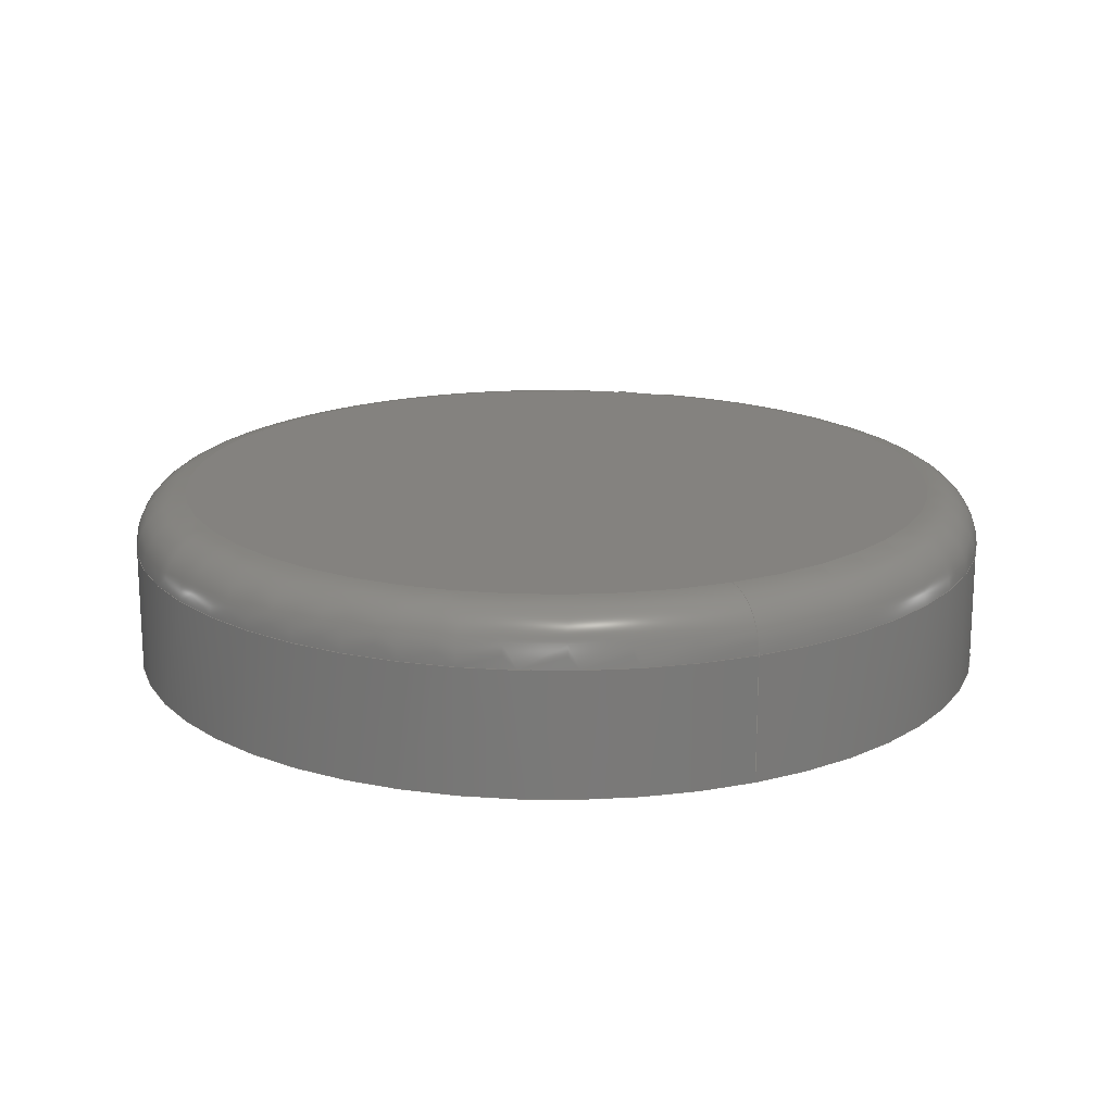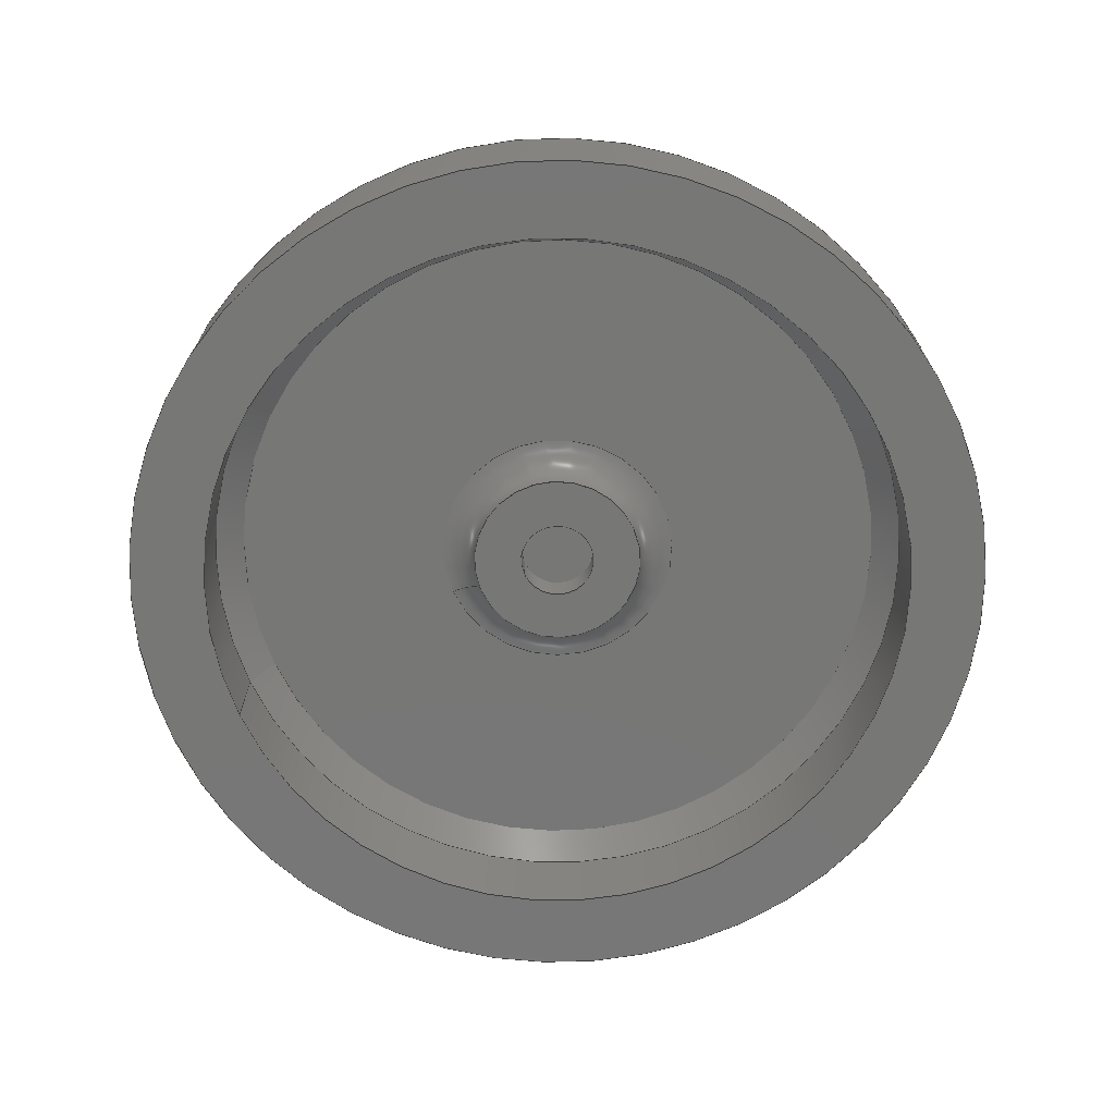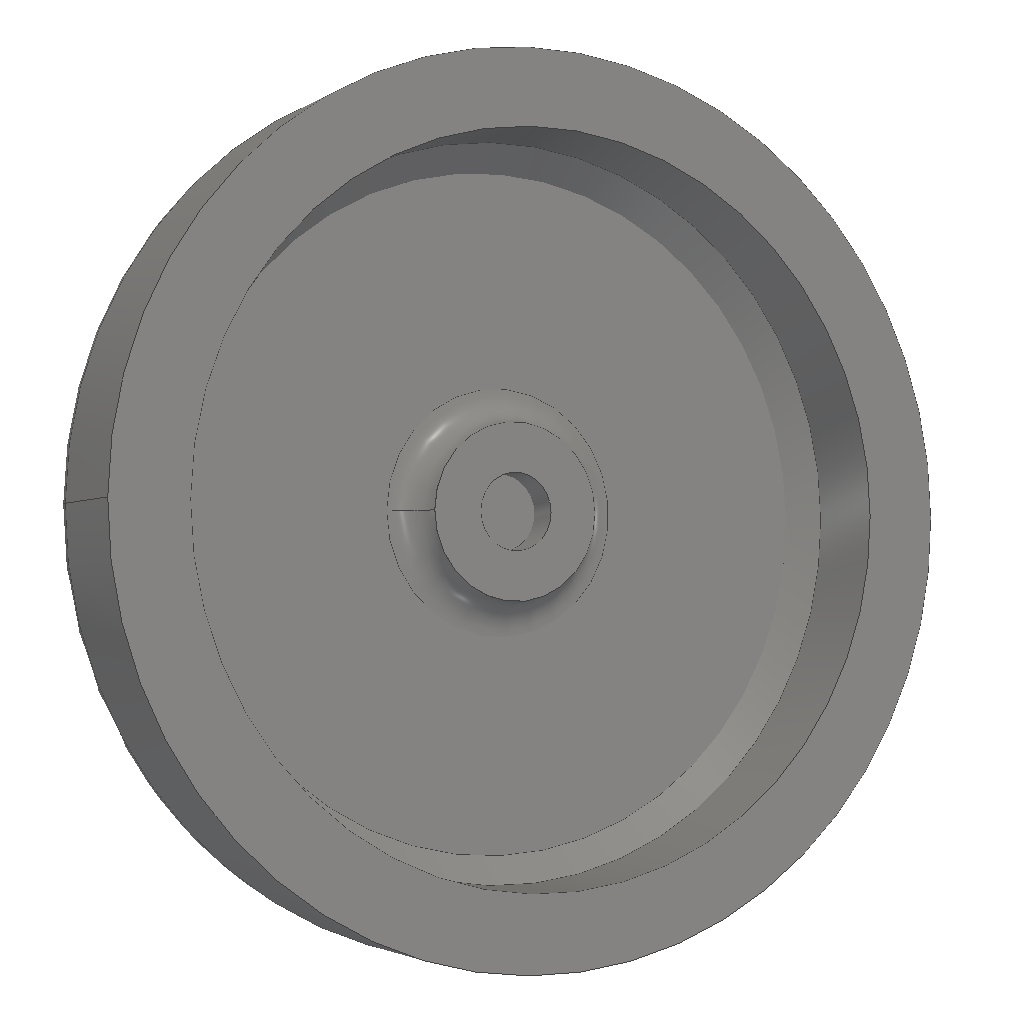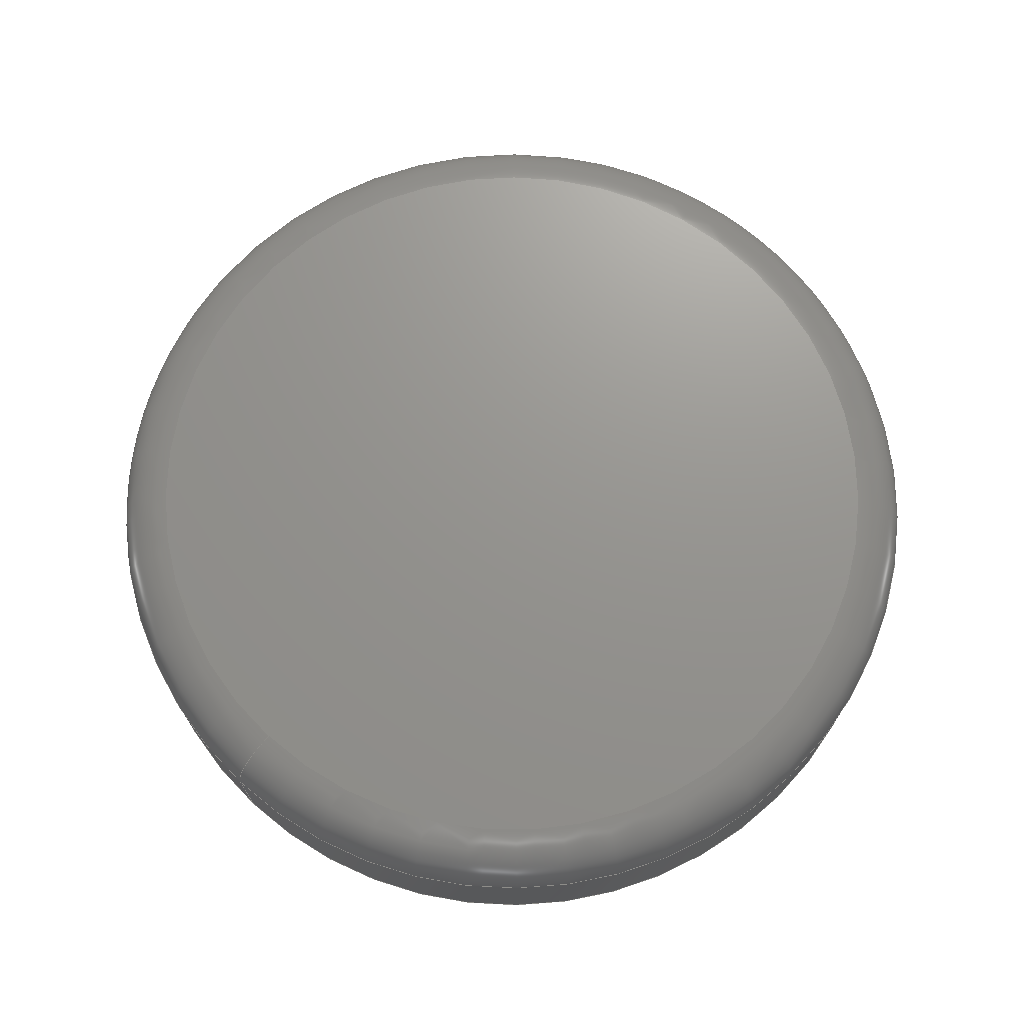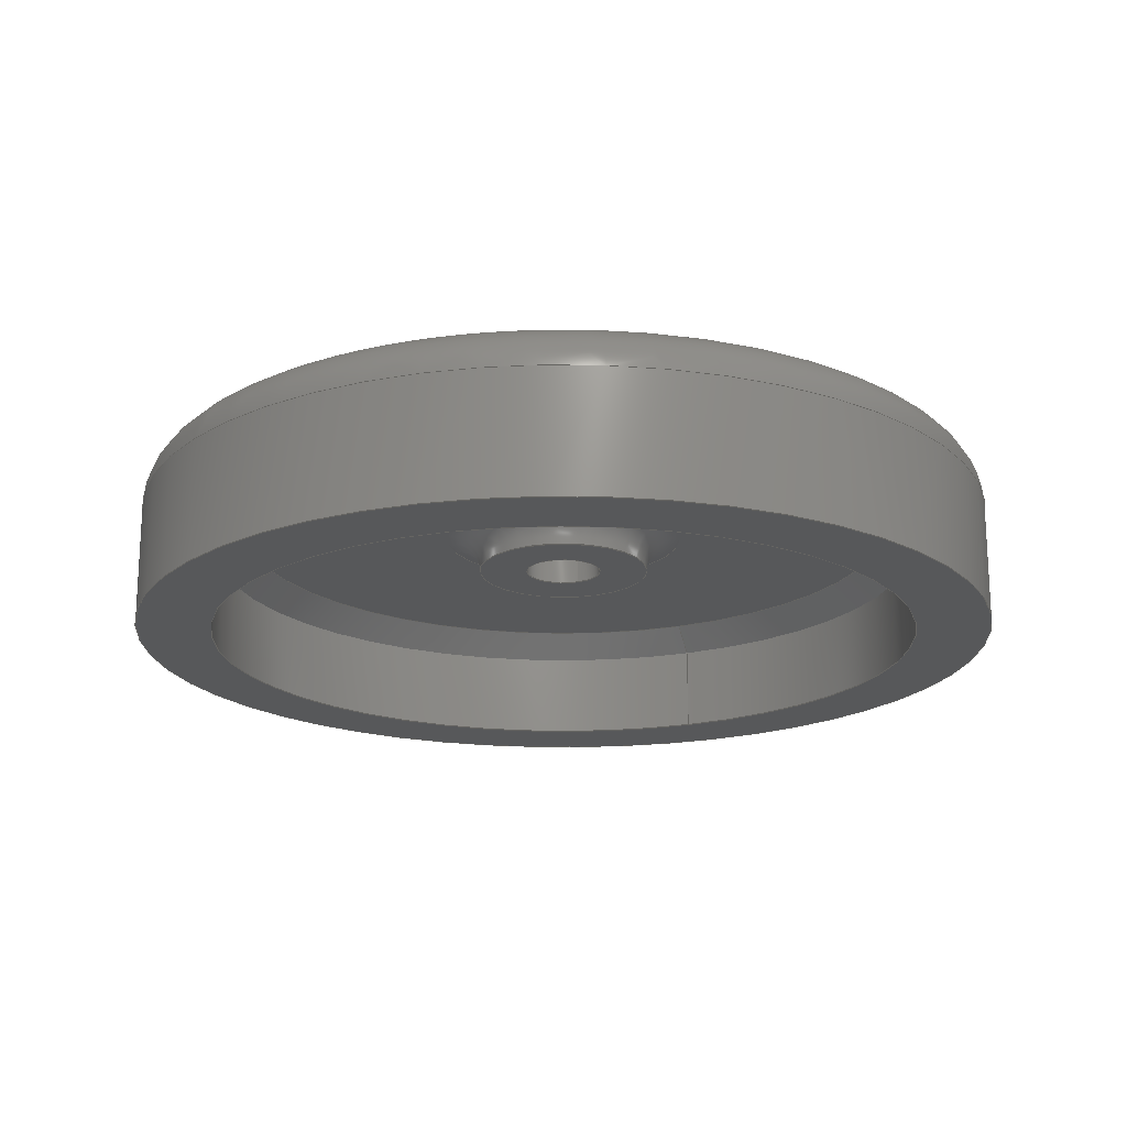
<metadata>
{"format":"step","ext":"step","renderer":"f3d","projection":"perspective","resolution":1024,"background":"white","views":[{"elev":17.7,"azim":65.7,"up":"+Z"},{"elev":-69.9,"azim":-156.7,"up":"+Z"},{"elev":-2.7,"azim":152.8,"up":"+Y"},{"elev":71.0,"azim":132.5,"up":"+Z"},{"elev":-18.7,"azim":-66.1,"up":"+Z"}]}
</metadata>
<code>
ISO-10303-21;
DATA;
#1 = APPLICATION_PROTOCOL_DEFINITION('international standard',
  'automotive_design',2000,#2);
#2 = APPLICATION_CONTEXT(
  'core data for automotive mechanical design processes');
#3 = SHAPE_DEFINITION_REPRESENTATION(#4,#10);
#4 = PRODUCT_DEFINITION_SHAPE('','',#5);
#5 = PRODUCT_DEFINITION('design','',#6,#9);
#6 = PRODUCT_DEFINITION_FORMATION('','',#7);
#7 = PRODUCT('Body','Body','',(#8));
#8 = PRODUCT_CONTEXT('',#2,'mechanical');
#9 = PRODUCT_DEFINITION_CONTEXT('part definition',#2,'design');
#10 = ADVANCED_BREP_SHAPE_REPRESENTATION('',(#11,#15),#280);
#11 = AXIS2_PLACEMENT_3D('',#12,#13,#14);
#12 = CARTESIAN_POINT('',(0,0,0));
#13 = DIRECTION('',(0,0,1));
#14 = DIRECTION('',(1,0,-0));
#15 = MANIFOLD_SOLID_BREP('',#16);
#16 = CLOSED_SHELL('',(#17,#45,#71,#96,#121,#146,#166,#186,#211,#236,
    #245,#271));
#17 = ADVANCED_FACE('',(#18,#29),#40,.F.);
#18 = FACE_BOUND('',#19,.F.);
#19 = EDGE_LOOP('',(#20));
#20 = ORIENTED_EDGE('',*,*,#21,.T.);
#21 = EDGE_CURVE('',#22,#22,#24,.T.);
#22 = VERTEX_POINT('',#23);
#23 = CARTESIAN_POINT('',(6.99,0,6.5));
#24 = CIRCLE('',#25,6.99);
#25 = AXIS2_PLACEMENT_3D('',#26,#27,#28);
#26 = CARTESIAN_POINT('',(0,0,6.5));
#27 = DIRECTION('',(0,0,-1));
#28 = DIRECTION('',(1,0,0));
#29 = FACE_BOUND('',#30,.F.);
#30 = EDGE_LOOP('',(#31));
#31 = ORIENTED_EDGE('',*,*,#32,.T.);
#32 = EDGE_CURVE('',#33,#33,#35,.T.);
#33 = VERTEX_POINT('',#34);
#34 = CARTESIAN_POINT('',(19.2,0,6.5));
#35 = CIRCLE('',#36,19.2);
#36 = AXIS2_PLACEMENT_3D('',#37,#38,#39);
#37 = CARTESIAN_POINT('',(0,0,6.5));
#38 = DIRECTION('',(0,0,1));
#39 = DIRECTION('',(1,0,0));
#40 = PLANE('',#41);
#41 = AXIS2_PLACEMENT_3D('',#42,#43,#44);
#42 = CARTESIAN_POINT('',(-1.59e-15,2.1e-16,6.5));
#43 = DIRECTION('',(0,0,1));
#44 = DIRECTION('',(1,0,0));
#45 = ADVANCED_FACE('',(#46),#66,.F.);
#46 = FACE_BOUND('',#47,.T.);
#47 = EDGE_LOOP('',(#48,#57,#58,#59));
#48 = ORIENTED_EDGE('',*,*,#49,.F.);
#49 = EDGE_CURVE('',#22,#50,#52,.T.);
#50 = VERTEX_POINT('',#51);
#51 = CARTESIAN_POINT('',(5,0,4.51));
#52 = CIRCLE('',#53,1.99);
#53 = AXIS2_PLACEMENT_3D('',#54,#55,#56);
#54 = CARTESIAN_POINT('',(6.99,0,4.51));
#55 = DIRECTION('',(0,-1,0));
#56 = DIRECTION('',(1,0,0));
#57 = ORIENTED_EDGE('',*,*,#21,.F.);
#58 = ORIENTED_EDGE('',*,*,#49,.T.);
#59 = ORIENTED_EDGE('',*,*,#60,.T.);
#60 = EDGE_CURVE('',#50,#50,#61,.T.);
#61 = CIRCLE('',#62,5);
#62 = AXIS2_PLACEMENT_3D('',#63,#64,#65);
#63 = CARTESIAN_POINT('',(0,0,4.51));
#64 = DIRECTION('',(0,0,-1));
#65 = DIRECTION('',(1,0,0));
#66 = TOROIDAL_SURFACE('',#67,6.99,1.99);
#67 = AXIS2_PLACEMENT_3D('',#68,#69,#70);
#68 = CARTESIAN_POINT('',(0,0,4.51));
#69 = DIRECTION('',(0,0,1));
#70 = DIRECTION('',(1,0,-0));
#71 = ADVANCED_FACE('',(#72),#91,.F.);
#72 = FACE_BOUND('',#73,.F.);
#73 = EDGE_LOOP('',(#74,#82,#89,#90));
#74 = ORIENTED_EDGE('',*,*,#75,.F.);
#75 = EDGE_CURVE('',#76,#33,#78,.T.);
#76 = VERTEX_POINT('',#77);
#77 = CARTESIAN_POINT('',(20.7,0,5));
#78 = LINE('',#79,#80);
#79 = CARTESIAN_POINT('',(20.7,0,5));
#80 = VECTOR('',#81,1);
#81 = DIRECTION('',(-0.7071,0,0.7071));
#82 = ORIENTED_EDGE('',*,*,#83,.T.);
#83 = EDGE_CURVE('',#76,#76,#84,.T.);
#84 = CIRCLE('',#85,20.7);
#85 = AXIS2_PLACEMENT_3D('',#86,#87,#88);
#86 = CARTESIAN_POINT('',(0,0,5));
#87 = DIRECTION('',(0,0,1));
#88 = DIRECTION('',(1,0,0));
#89 = ORIENTED_EDGE('',*,*,#75,.T.);
#90 = ORIENTED_EDGE('',*,*,#32,.F.);
#91 = CONICAL_SURFACE('',#92,20.7,0.7854);
#92 = AXIS2_PLACEMENT_3D('',#93,#94,#95);
#93 = CARTESIAN_POINT('',(0,0,5));
#94 = DIRECTION('',(-0,-0,-1));
#95 = DIRECTION('',(1,0,0));
#96 = ADVANCED_FACE('',(#97),#116,.T.);
#97 = FACE_BOUND('',#98,.F.);
#98 = EDGE_LOOP('',(#99,#107,#114,#115));
#99 = ORIENTED_EDGE('',*,*,#100,.T.);
#100 = EDGE_CURVE('',#50,#101,#103,.T.);
#101 = VERTEX_POINT('',#102);
#102 = CARTESIAN_POINT('',(5,0,4.5));
#103 = LINE('',#104,#105);
#104 = CARTESIAN_POINT('',(5,0,6.5));
#105 = VECTOR('',#106,1);
#106 = DIRECTION('',(0,0,-1));
#107 = ORIENTED_EDGE('',*,*,#108,.T.);
#108 = EDGE_CURVE('',#101,#101,#109,.T.);
#109 = CIRCLE('',#110,5);
#110 = AXIS2_PLACEMENT_3D('',#111,#112,#113);
#111 = CARTESIAN_POINT('',(0,0,4.5));
#112 = DIRECTION('',(0,0,-1));
#113 = DIRECTION('',(1,0,0));
#114 = ORIENTED_EDGE('',*,*,#100,.F.);
#115 = ORIENTED_EDGE('',*,*,#60,.F.);
#116 = CYLINDRICAL_SURFACE('',#117,5);
#117 = AXIS2_PLACEMENT_3D('',#118,#119,#120);
#118 = CARTESIAN_POINT('',(0,0,6.5));
#119 = DIRECTION('',(0,0,1));
#120 = DIRECTION('',(1,0,0));
#121 = ADVANCED_FACE('',(#122),#141,.F.);
#122 = FACE_BOUND('',#123,.T.);
#123 = EDGE_LOOP('',(#124,#132,#133,#134));
#124 = ORIENTED_EDGE('',*,*,#125,.T.);
#125 = EDGE_CURVE('',#126,#76,#128,.T.);
#126 = VERTEX_POINT('',#127);
#127 = CARTESIAN_POINT('',(20.7,0,0));
#128 = LINE('',#129,#130);
#129 = CARTESIAN_POINT('',(20.7,0,0));
#130 = VECTOR('',#131,1);
#131 = DIRECTION('',(0,0,1));
#132 = ORIENTED_EDGE('',*,*,#83,.T.);
#133 = ORIENTED_EDGE('',*,*,#125,.F.);
#134 = ORIENTED_EDGE('',*,*,#135,.F.);
#135 = EDGE_CURVE('',#126,#126,#136,.T.);
#136 = CIRCLE('',#137,20.7);
#137 = AXIS2_PLACEMENT_3D('',#138,#139,#140);
#138 = CARTESIAN_POINT('',(0,0,0));
#139 = DIRECTION('',(0,0,1));
#140 = DIRECTION('',(1,0,0));
#141 = CYLINDRICAL_SURFACE('',#142,20.7);
#142 = AXIS2_PLACEMENT_3D('',#143,#144,#145);
#143 = CARTESIAN_POINT('',(0,0,0));
#144 = DIRECTION('',(-0,-0,-1));
#145 = DIRECTION('',(1,0,0));
#146 = ADVANCED_FACE('',(#147,#150),#161,.F.);
#147 = FACE_BOUND('',#148,.T.);
#148 = EDGE_LOOP('',(#149));
#149 = ORIENTED_EDGE('',*,*,#108,.T.);
#150 = FACE_BOUND('',#151,.F.);
#151 = EDGE_LOOP('',(#152));
#152 = ORIENTED_EDGE('',*,*,#153,.T.);
#153 = EDGE_CURVE('',#154,#154,#156,.T.);
#154 = VERTEX_POINT('',#155);
#155 = CARTESIAN_POINT('',(2.2,0,4.5));
#156 = CIRCLE('',#157,2.2);
#157 = AXIS2_PLACEMENT_3D('',#158,#159,#160);
#158 = CARTESIAN_POINT('',(0,0,4.5));
#159 = DIRECTION('',(0,0,-1));
#160 = DIRECTION('',(1,0,0));
#161 = PLANE('',#162);
#162 = AXIS2_PLACEMENT_3D('',#163,#164,#165);
#163 = CARTESIAN_POINT('',(-1.9e-16,-2.4e-16,4.5));
#164 = DIRECTION('',(0,0,1));
#165 = DIRECTION('',(1,0,0));
#166 = ADVANCED_FACE('',(#167,#178),#181,.F.);
#167 = FACE_BOUND('',#168,.F.);
#168 = EDGE_LOOP('',(#169));
#169 = ORIENTED_EDGE('',*,*,#170,.T.);
#170 = EDGE_CURVE('',#171,#171,#173,.T.);
#171 = VERTEX_POINT('',#172);
#172 = CARTESIAN_POINT('',(25,0,0));
#173 = CIRCLE('',#174,25);
#174 = AXIS2_PLACEMENT_3D('',#175,#176,#177);
#175 = CARTESIAN_POINT('',(0,0,0));
#176 = DIRECTION('',(0,0,1));
#177 = DIRECTION('',(1,0,0));
#178 = FACE_BOUND('',#179,.F.);
#179 = EDGE_LOOP('',(#180));
#180 = ORIENTED_EDGE('',*,*,#135,.F.);
#181 = PLANE('',#182);
#182 = AXIS2_PLACEMENT_3D('',#183,#184,#185);
#183 = CARTESIAN_POINT('',(-8.8e-16,1.6e-15,0));
#184 = DIRECTION('',(0,0,1));
#185 = DIRECTION('',(1,0,0));
#186 = ADVANCED_FACE('',(#187),#206,.F.);
#187 = FACE_BOUND('',#188,.T.);
#188 = EDGE_LOOP('',(#189,#197,#198,#199));
#189 = ORIENTED_EDGE('',*,*,#190,.T.);
#190 = EDGE_CURVE('',#191,#154,#193,.T.);
#191 = VERTEX_POINT('',#192);
#192 = CARTESIAN_POINT('',(2.2,0,6.5));
#193 = LINE('',#194,#195);
#194 = CARTESIAN_POINT('',(2.2,0,6.5));
#195 = VECTOR('',#196,1);
#196 = DIRECTION('',(0,0,-1));
#197 = ORIENTED_EDGE('',*,*,#153,.T.);
#198 = ORIENTED_EDGE('',*,*,#190,.F.);
#199 = ORIENTED_EDGE('',*,*,#200,.F.);
#200 = EDGE_CURVE('',#191,#191,#201,.T.);
#201 = CIRCLE('',#202,2.2);
#202 = AXIS2_PLACEMENT_3D('',#203,#204,#205);
#203 = CARTESIAN_POINT('',(0,0,6.5));
#204 = DIRECTION('',(0,0,-1));
#205 = DIRECTION('',(1,0,0));
#206 = CYLINDRICAL_SURFACE('',#207,2.2);
#207 = AXIS2_PLACEMENT_3D('',#208,#209,#210);
#208 = CARTESIAN_POINT('',(0,0,6.5));
#209 = DIRECTION('',(0,0,1));
#210 = DIRECTION('',(1,0,0));
#211 = ADVANCED_FACE('',(#212),#231,.T.);
#212 = FACE_BOUND('',#213,.F.);
#213 = EDGE_LOOP('',(#214,#222,#229,#230));
#214 = ORIENTED_EDGE('',*,*,#215,.T.);
#215 = EDGE_CURVE('',#171,#216,#218,.T.);
#216 = VERTEX_POINT('',#217);
#217 = CARTESIAN_POINT('',(25,0,7));
#218 = LINE('',#219,#220);
#219 = CARTESIAN_POINT('',(25,0,0));
#220 = VECTOR('',#221,1);
#221 = DIRECTION('',(0,0,1));
#222 = ORIENTED_EDGE('',*,*,#223,.T.);
#223 = EDGE_CURVE('',#216,#216,#224,.T.);
#224 = CIRCLE('',#225,25);
#225 = AXIS2_PLACEMENT_3D('',#226,#227,#228);
#226 = CARTESIAN_POINT('',(0,0,7));
#227 = DIRECTION('',(0,0,1));
#228 = DIRECTION('',(1,0,0));
#229 = ORIENTED_EDGE('',*,*,#215,.F.);
#230 = ORIENTED_EDGE('',*,*,#170,.F.);
#231 = CYLINDRICAL_SURFACE('',#232,25);
#232 = AXIS2_PLACEMENT_3D('',#233,#234,#235);
#233 = CARTESIAN_POINT('',(0,0,0));
#234 = DIRECTION('',(-0,-0,-1));
#235 = DIRECTION('',(1,0,0));
#236 = ADVANCED_FACE('',(#237),#240,.F.);
#237 = FACE_BOUND('',#238,.F.);
#238 = EDGE_LOOP('',(#239));
#239 = ORIENTED_EDGE('',*,*,#200,.F.);
#240 = PLANE('',#241);
#241 = AXIS2_PLACEMENT_3D('',#242,#243,#244);
#242 = CARTESIAN_POINT('',(-1.59e-15,2.1e-16,6.5));
#243 = DIRECTION('',(0,0,1));
#244 = DIRECTION('',(1,0,0));
#245 = ADVANCED_FACE('',(#246),#266,.T.);
#246 = FACE_BOUND('',#247,.T.);
#247 = EDGE_LOOP('',(#248,#257,#258,#259));
#248 = ORIENTED_EDGE('',*,*,#249,.F.);
#249 = EDGE_CURVE('',#216,#250,#252,.T.);
#250 = VERTEX_POINT('',#251);
#251 = CARTESIAN_POINT('',(22,0,10));
#252 = CIRCLE('',#253,3);
#253 = AXIS2_PLACEMENT_3D('',#254,#255,#256);
#254 = CARTESIAN_POINT('',(22,0,7));
#255 = DIRECTION('',(0,-1,0));
#256 = DIRECTION('',(1,0,0));
#257 = ORIENTED_EDGE('',*,*,#223,.T.);
#258 = ORIENTED_EDGE('',*,*,#249,.T.);
#259 = ORIENTED_EDGE('',*,*,#260,.F.);
#260 = EDGE_CURVE('',#250,#250,#261,.T.);
#261 = CIRCLE('',#262,22);
#262 = AXIS2_PLACEMENT_3D('',#263,#264,#265);
#263 = CARTESIAN_POINT('',(0,0,10));
#264 = DIRECTION('',(0,0,1));
#265 = DIRECTION('',(1,0,0));
#266 = TOROIDAL_SURFACE('',#267,22,3);
#267 = AXIS2_PLACEMENT_3D('',#268,#269,#270);
#268 = CARTESIAN_POINT('',(0,0,7));
#269 = DIRECTION('',(0,0,1));
#270 = DIRECTION('',(1,0,0));
#271 = ADVANCED_FACE('',(#272),#275,.T.);
#272 = FACE_BOUND('',#273,.T.);
#273 = EDGE_LOOP('',(#274));
#274 = ORIENTED_EDGE('',*,*,#260,.T.);
#275 = PLANE('',#276);
#276 = AXIS2_PLACEMENT_3D('',#277,#278,#279);
#277 = CARTESIAN_POINT('',(-8.8e-16,1.6e-15,10));
#278 = DIRECTION('',(0,0,1));
#279 = DIRECTION('',(1,0,0));
#280 = ( GEOMETRIC_REPRESENTATION_CONTEXT(3) 
GLOBAL_UNCERTAINTY_ASSIGNED_CONTEXT((#284)) GLOBAL_UNIT_ASSIGNED_CONTEXT
((#281,#282,#283)) REPRESENTATION_CONTEXT('Context #1',
  '3D Context with UNIT and UNCERTAINTY') );
#281 = ( LENGTH_UNIT() NAMED_UNIT(*) SI_UNIT(.MILLI.,.METRE.) );
#282 = ( NAMED_UNIT(*) PLANE_ANGLE_UNIT() SI_UNIT($,.RADIAN.) );
#283 = ( NAMED_UNIT(*) SI_UNIT($,.STERADIAN.) SOLID_ANGLE_UNIT() );
#284 = UNCERTAINTY_MEASURE_WITH_UNIT(LENGTH_MEASURE(1e-07),#281,
  'distance_accuracy_value','confusion accuracy');
#285 = PRODUCT_RELATED_PRODUCT_CATEGORY('part',$,(#7));
#286 = MECHANICAL_DESIGN_GEOMETRIC_PRESENTATION_REPRESENTATION('',(#287)
  ,#280);
#287 = STYLED_ITEM('color',(#288),#15);
#288 = PRESENTATION_STYLE_ASSIGNMENT((#289,#295));
#289 = SURFACE_STYLE_USAGE(.BOTH.,#290);
#290 = SURFACE_SIDE_STYLE('',(#291));
#291 = SURFACE_STYLE_FILL_AREA(#292);
#292 = FILL_AREA_STYLE('',(#293));
#293 = FILL_AREA_STYLE_COLOUR('',#294);
#294 = COLOUR_RGB('',0.4471,0.4745,0.502);
#295 = CURVE_STYLE('',#296,POSITIVE_LENGTH_MEASURE(0.1),#297);
#296 = DRAUGHTING_PRE_DEFINED_CURVE_FONT('continuous');
#297 = COLOUR_RGB('',0.09804,0.09804,
  0.09804);
ENDSEC;
END-ISO-10303-21;

</code>
